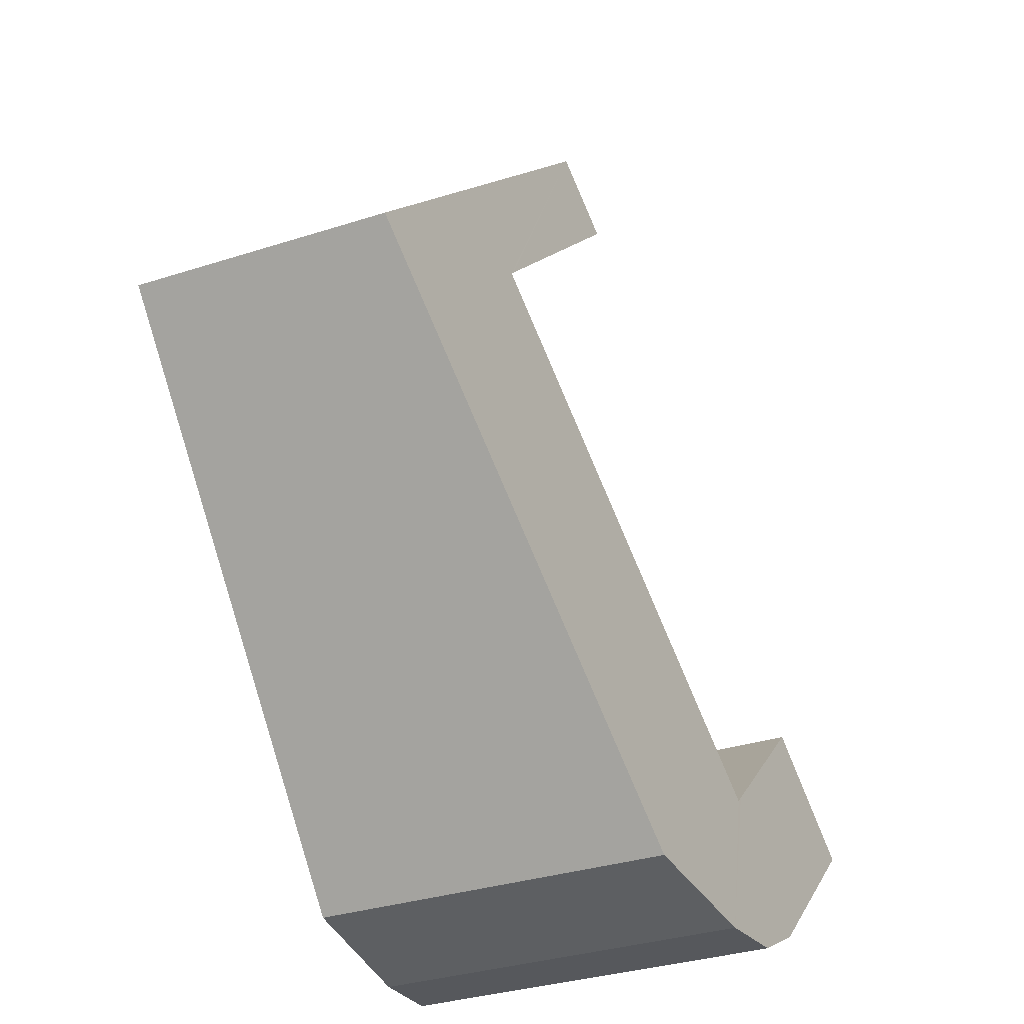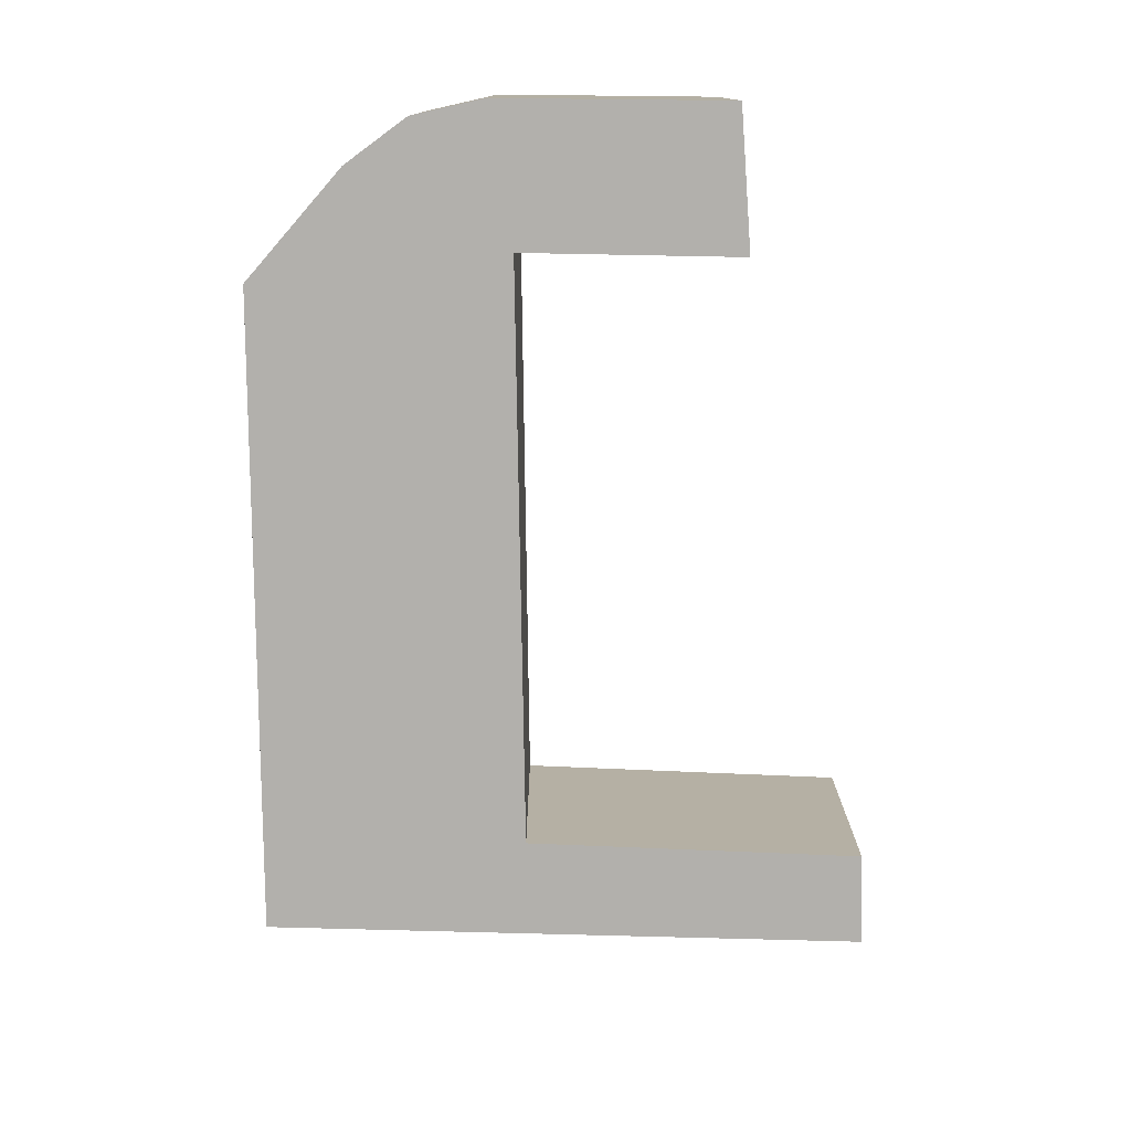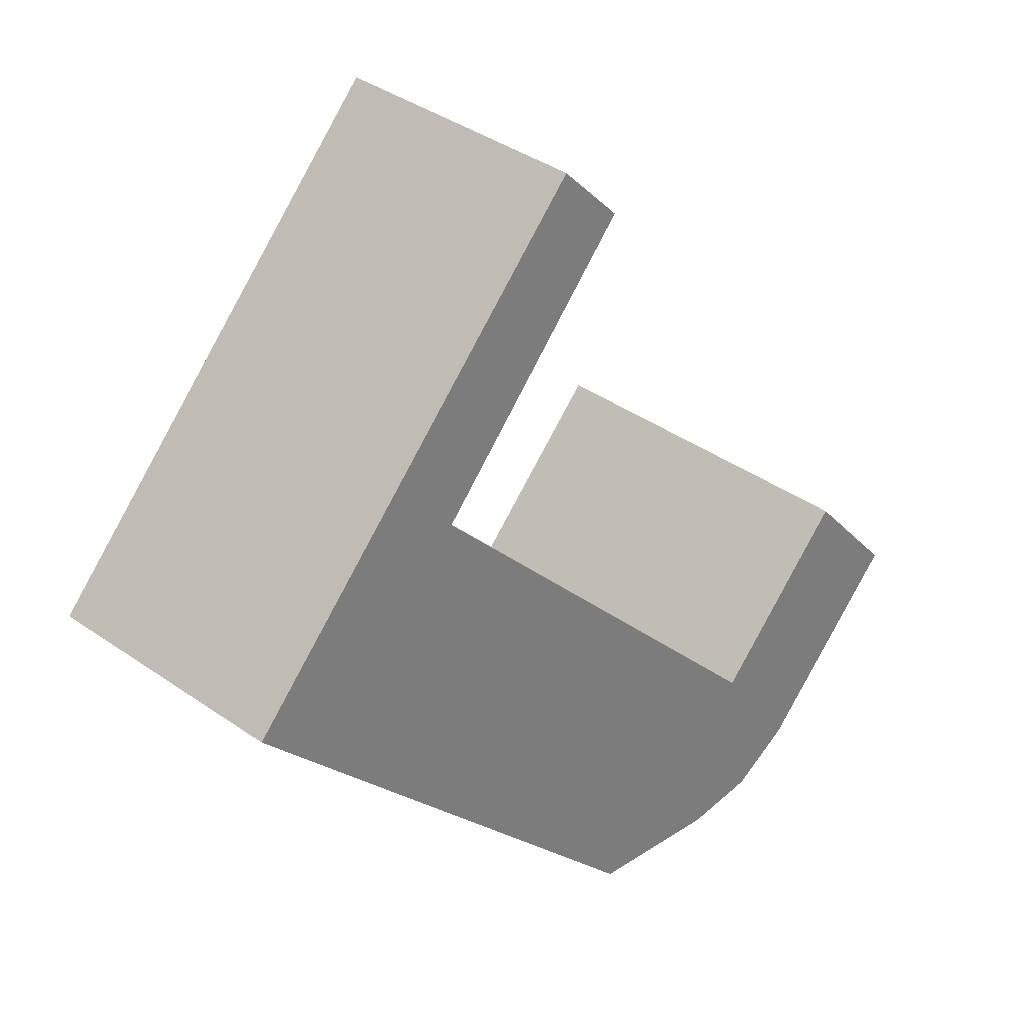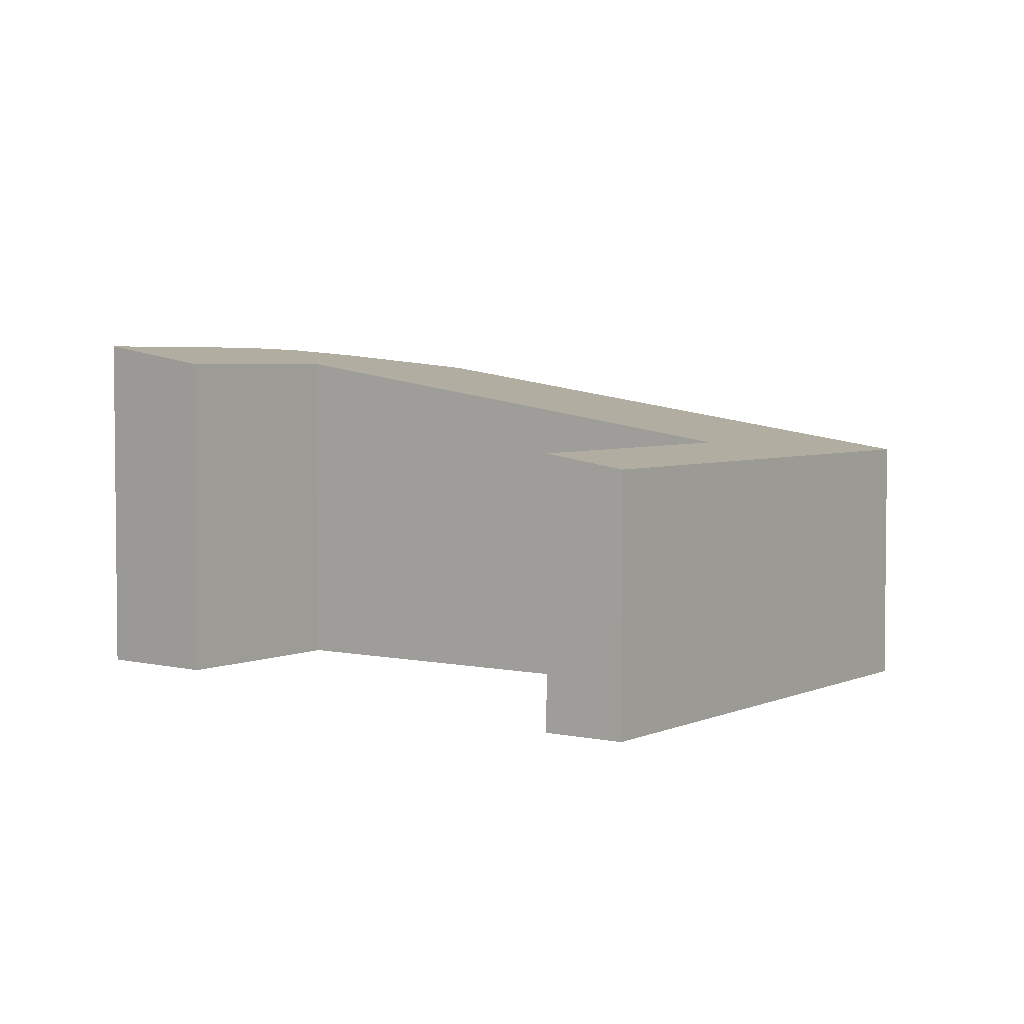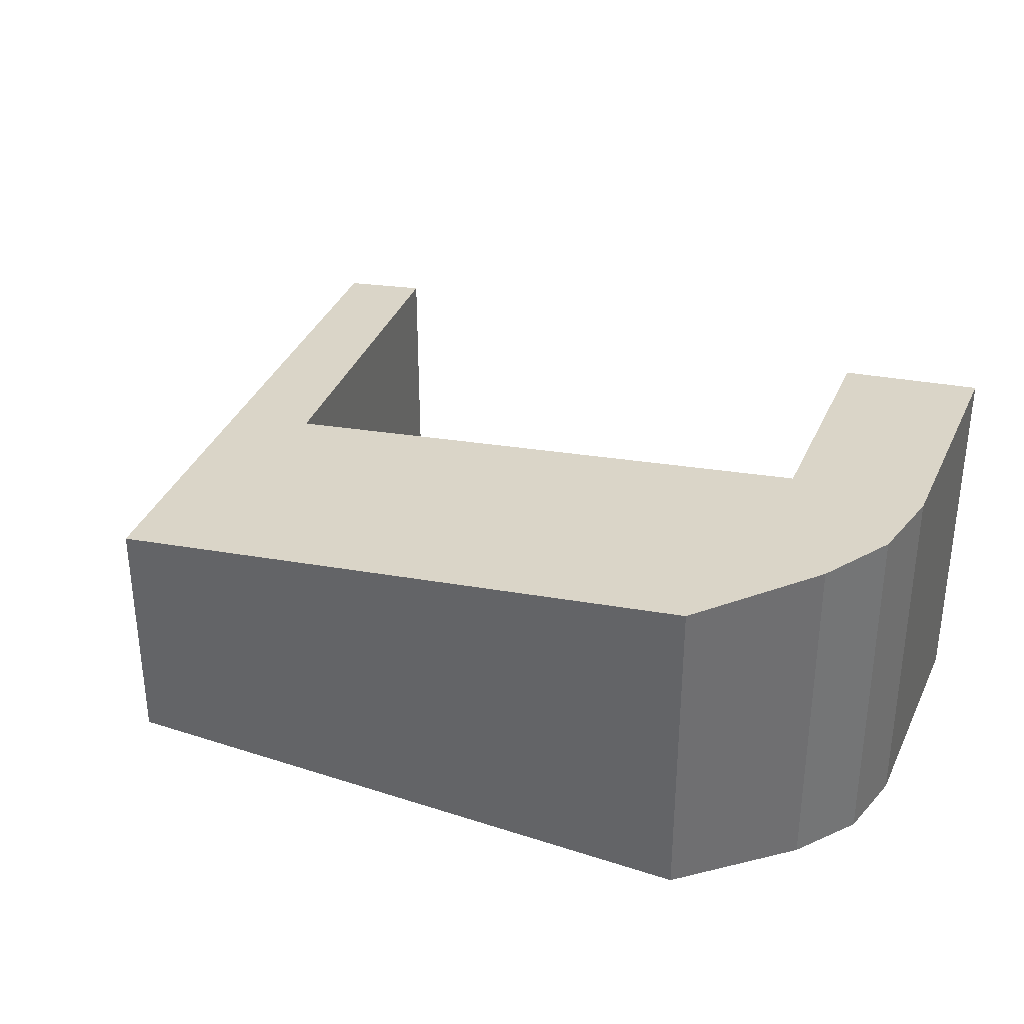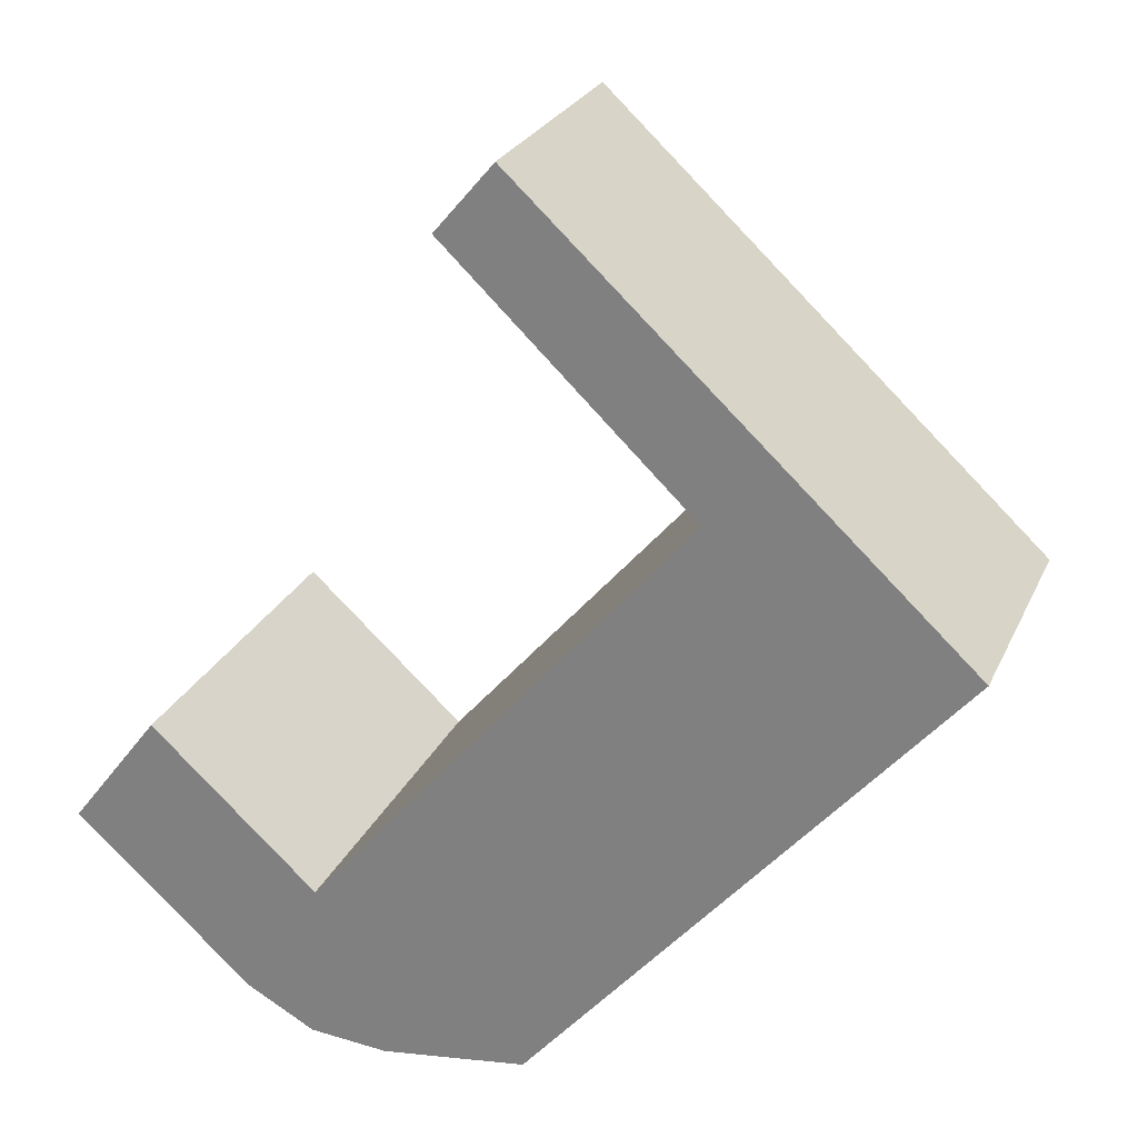
<metadata>
{"format":"obj","ext":"obj","renderer":"f3d","projection":"perspective","resolution":1024,"background":"white","views":[{"elev":-32.6,"azim":114.2,"up":"+Z"},{"elev":-78.6,"azim":-138.6,"up":"+Y"},{"elev":40.8,"azim":130.2,"up":"+Z"},{"elev":3.9,"azim":-12.6,"up":"+Y"},{"elev":35.8,"azim":154.2,"up":"+Y"},{"elev":25.3,"azim":20.1,"up":"+Z"}]}
</metadata>
<code>
v  5.652 3.321 8.911
v  7.902 3.497 5.2
v  4.924 3.488 8.052
v  7.962 3.497 5.143
v  0.405 4.758 0.528
v  1.92 4.85 -1.728
v  0 4.856 2.973e-16
v  1.118 4.585 1.459
v  2.239 4.849 -2.015
v  3.071 4.814 -2.47
v  4.041 4.726 -2.553
v  3.102 4.582 -0.358
v  3.198 4.582 -0.446
v  5.867 4.515 -2.307
v  11.14 3.321 3.805
v  8.678 3.321 6.098
v  0 0 0
v  1.118 -8.934e-17 1.459
v  0.405 -3.233e-17 0.528
v  3.198 2.731e-17 -0.446
v  7.962 -3.149e-16 5.143
v  4.924 -4.93e-16 8.052
v  5.652 -5.456e-16 8.911
v  3.102 2.192e-17 -0.358
v  8.678 -3.734e-16 6.098
v  11.14 -2.33e-16 3.805
v  7.902 -3.184e-16 5.2
v  1.92 1.058e-16 -1.728
v  2.239 1.234e-16 -2.015
v  3.071 1.512e-16 -2.47
v  5.867 1.413e-16 -2.307
v  4.041 1.563e-16 -2.553
g defaultobject
f 1 2 3
f 2 1 4
f 5 6 7
f 6 5 8
f 6 8 9
f 9 8 10
f 10 8 11
f 11 8 12
f 11 12 13
f 11 13 14
f 14 13 4
f 14 4 15
f 15 4 16
f 16 4 1
f 17 5 7
f 5 17 8
f 8 17 18
f 18 17 19
f 20 4 13
f 4 20 21
f 22 1 3
f 1 22 23
f 18 12 8
f 12 18 13
f 13 18 20
f 20 18 24
f 23 16 1
f 16 23 25
f 16 25 15
f 15 25 26
f 21 2 4
f 2 21 3
f 3 21 22
f 22 21 27
f 6 17 7
f 17 6 9
f 17 9 28
f 28 9 29
f 10 29 9
f 29 10 30
f 15 31 14
f 31 15 26
f 14 32 11
f 32 14 31
f 11 30 10
f 30 11 32
f 22 21 23
f 21 22 27
f 25 31 26
f 31 25 21
f 21 25 23
f 31 21 20
f 31 20 32
f 32 20 24
f 32 24 18
f 32 18 30
f 30 18 19
f 30 19 29
f 29 19 28
f 28 19 17

</code>
